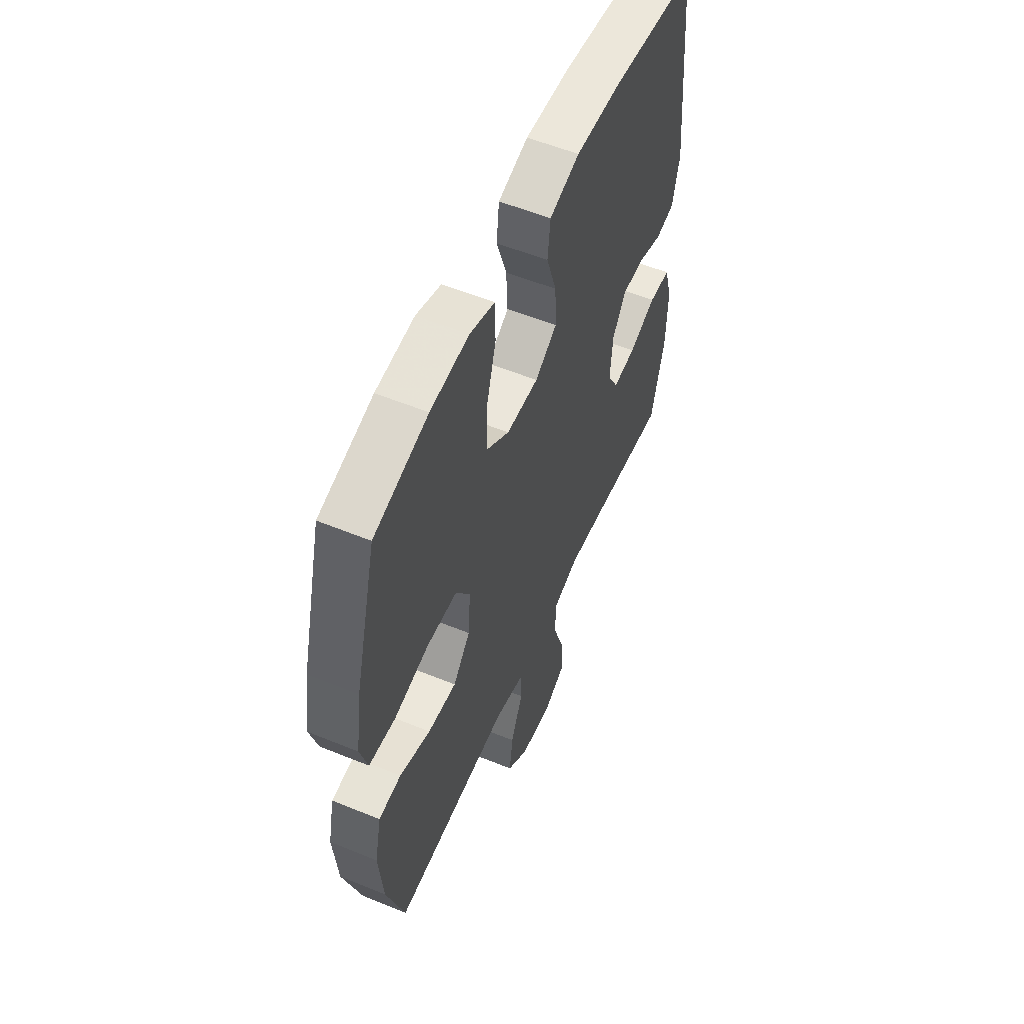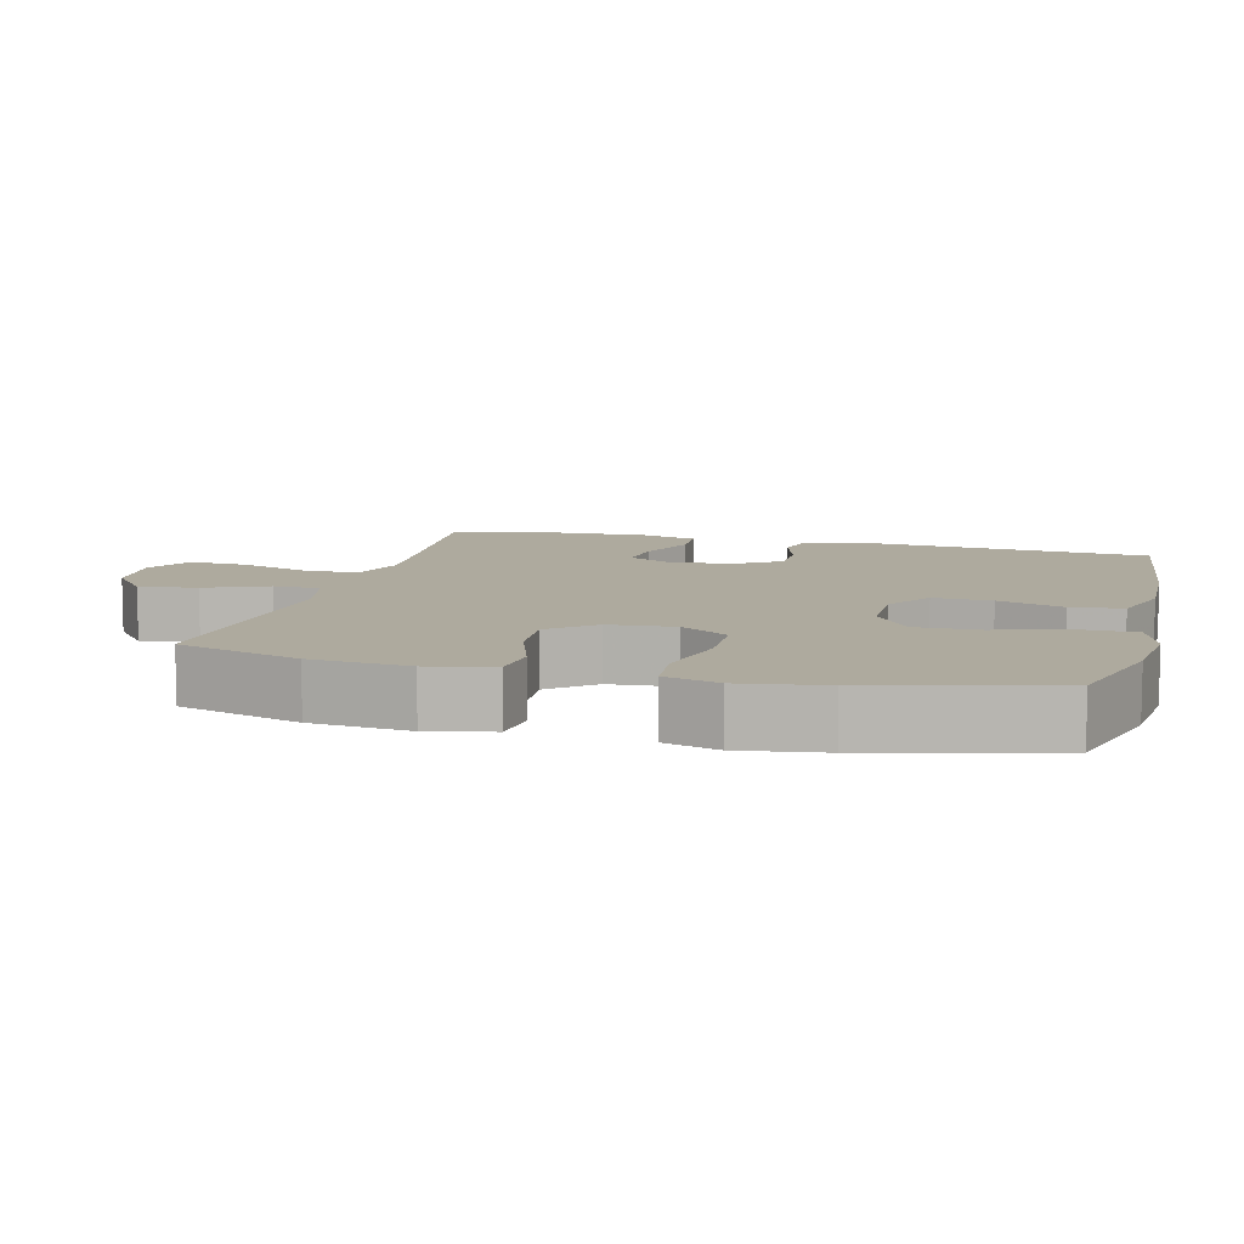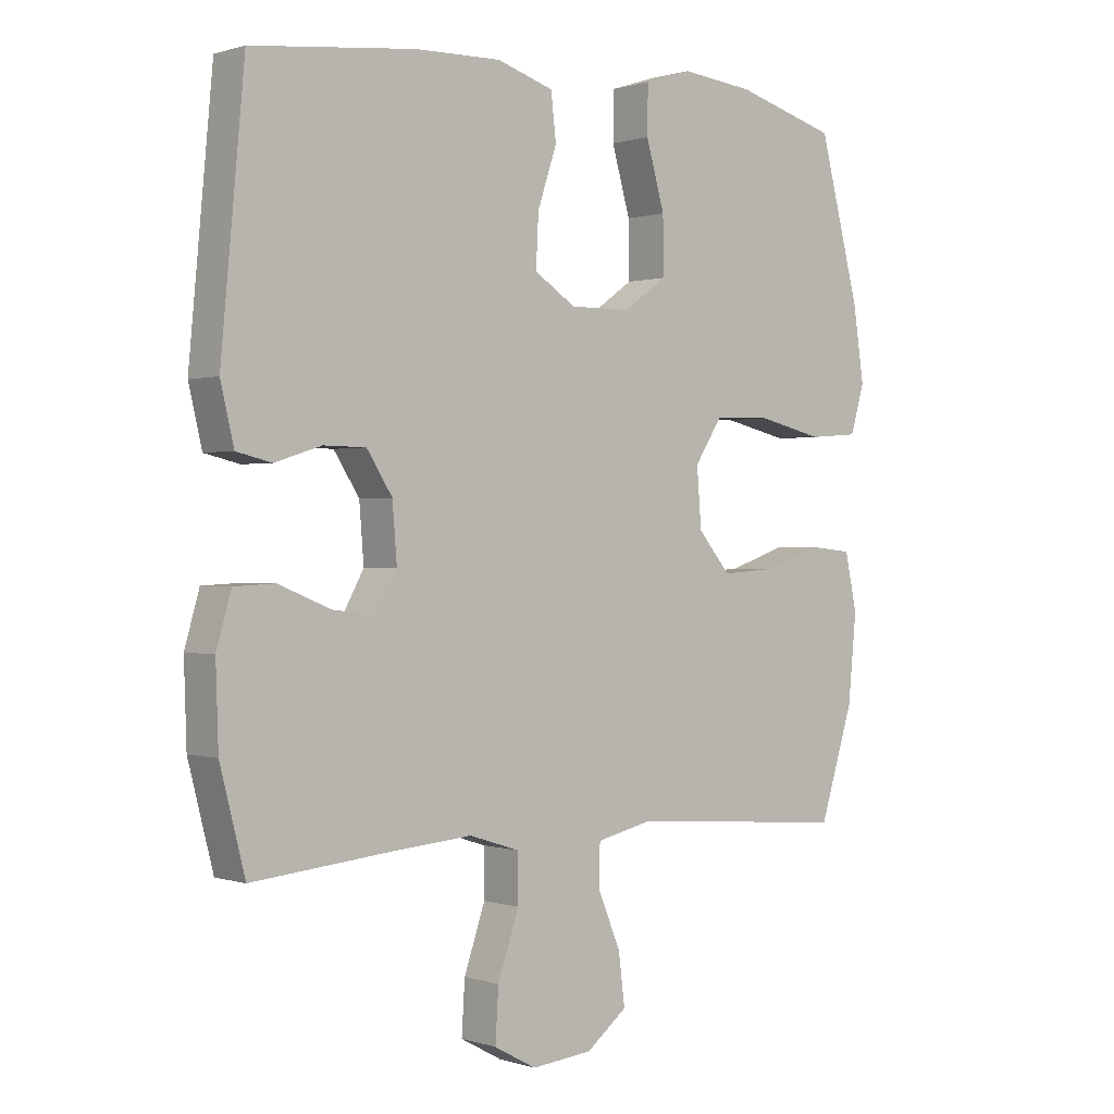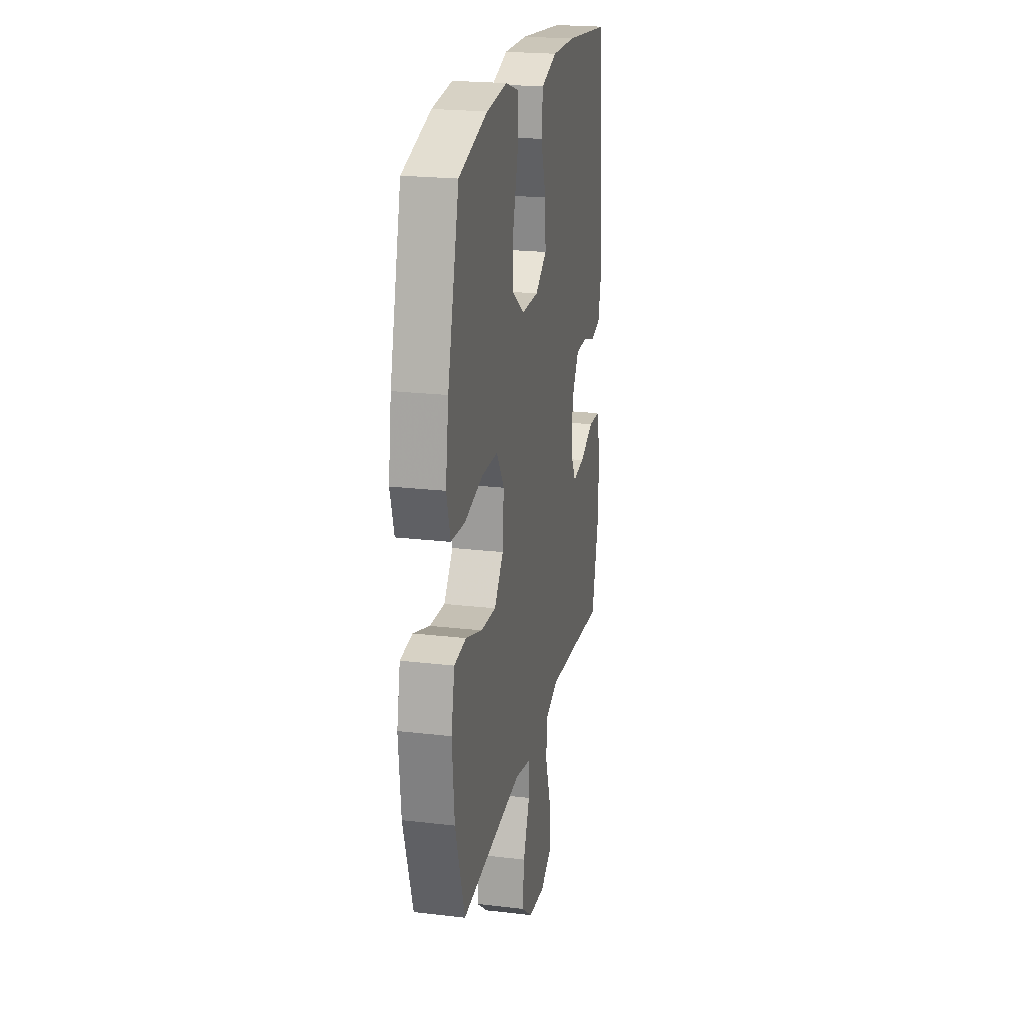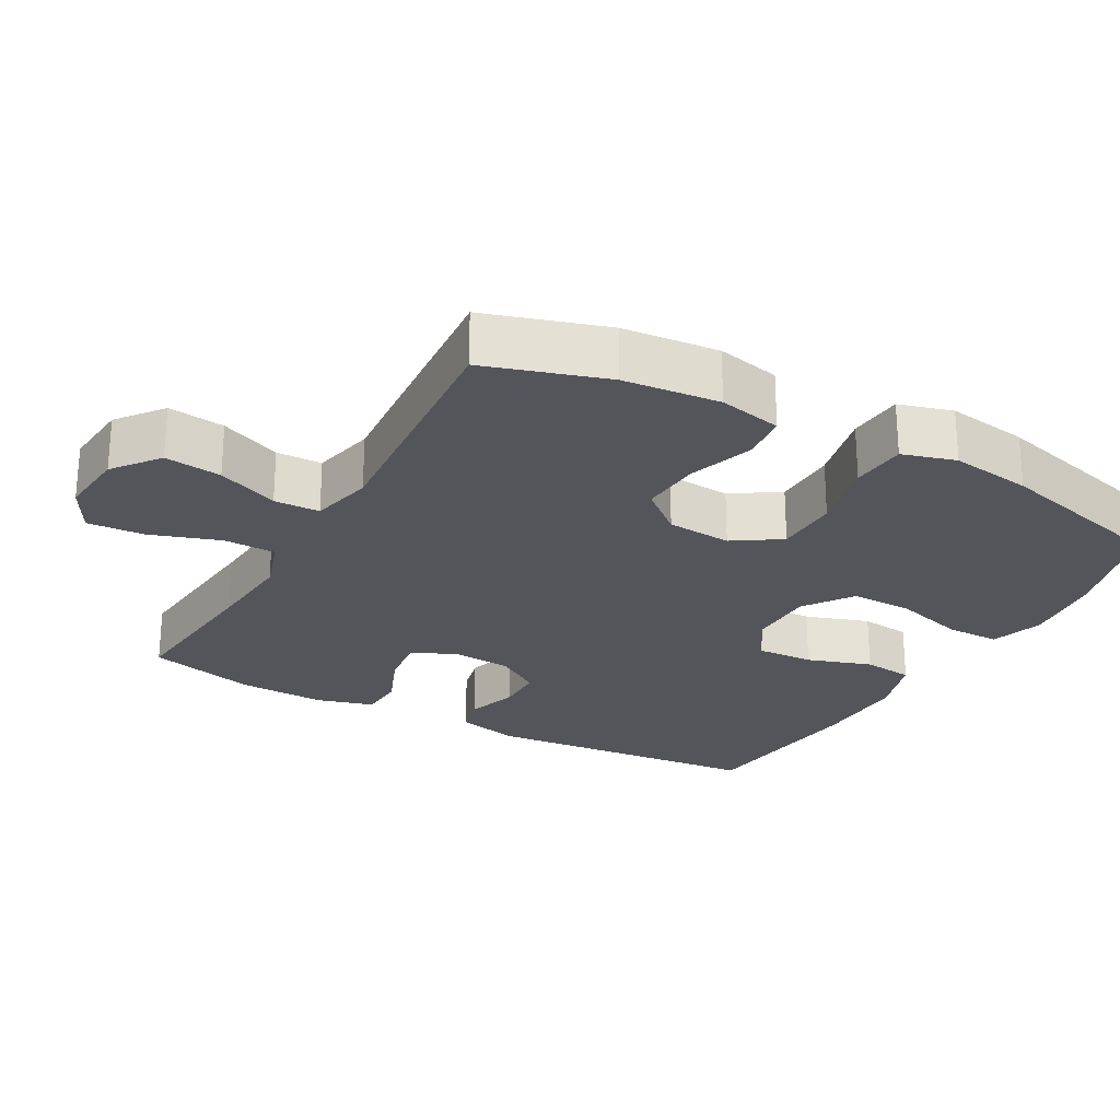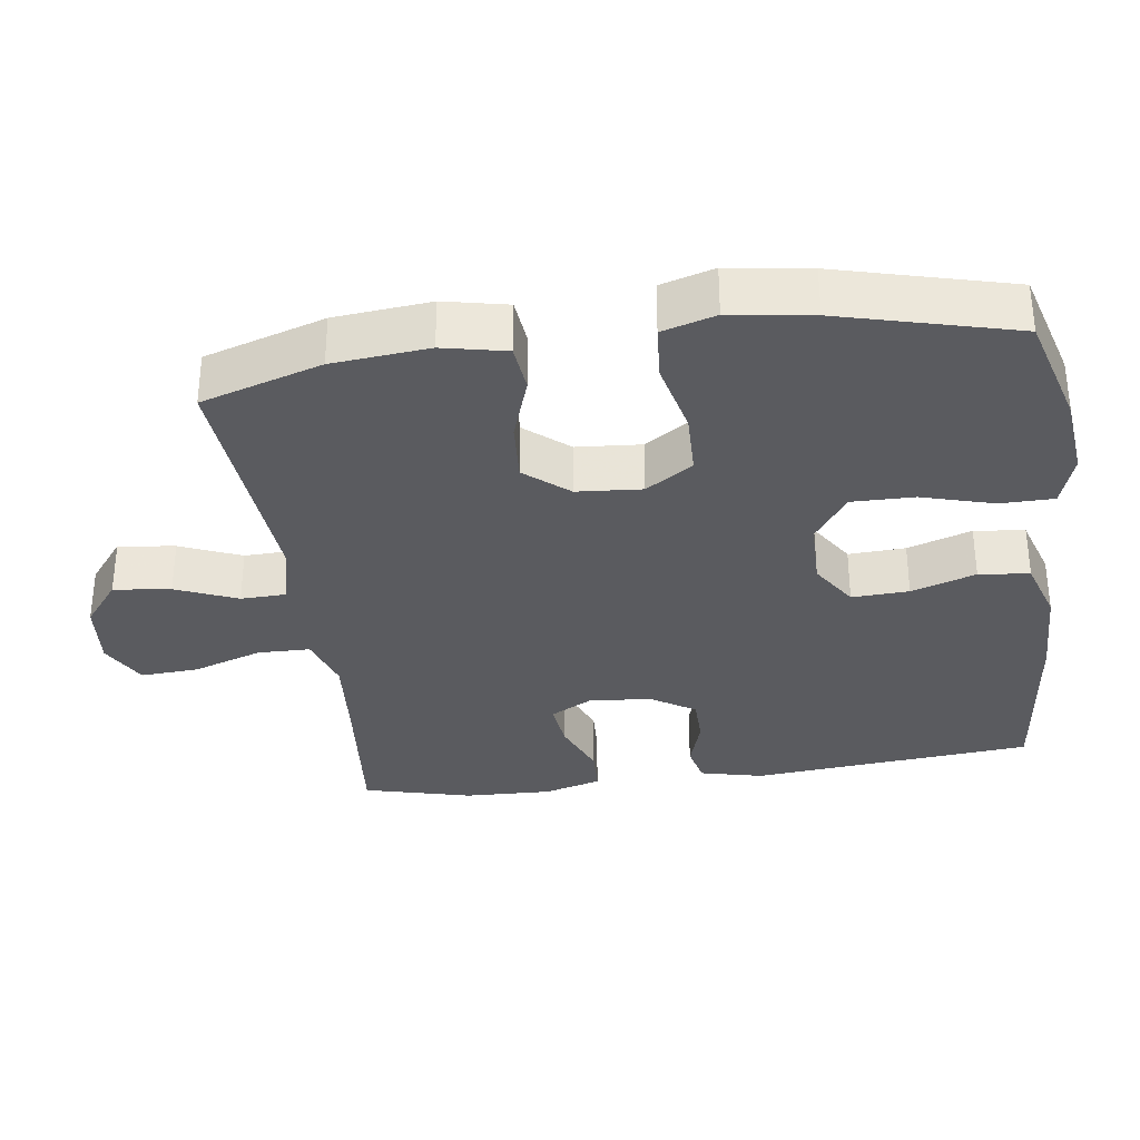
<metadata>
{"format":"obj","ext":"obj","renderer":"f3d","projection":"perspective","resolution":1024,"background":"white","views":[{"elev":55.8,"azim":-66.7,"up":"+Z"},{"elev":9.2,"azim":-75.6,"up":"+Y"},{"elev":0.4,"azim":139.4,"up":"+Z"},{"elev":22.0,"azim":-78.4,"up":"+Z"},{"elev":-24.9,"azim":-119.1,"up":"+Y"},{"elev":-33.1,"azim":-82.1,"up":"+Y"}]}
</metadata>
<code>
v 0.5 0.07 -0.5
v 0.28 0.07 -0.479
v 0.157 0.07 -0.469
v 0.079 0.07 -0.494
v 0.078 0.07 -0.568
v 0.111 0.07 -0.665
v 0.116 0.07 -0.746
v 0.05 0.07 -0.782
v -0.045 0.07 -0.773
v -0.109 0.07 -0.723
v -0.099 0.07 -0.643
v -0.063 0.07 -0.557
v -0.065 0.07 -0.493
v -0.153 0.07 -0.473
v -0.5 0.07 -0.5
v -0.553 0.07 -0.331
v -0.566 0.07 -0.196
v -0.547 0.07 -0.107
v -0.48 0.07 -0.1
v -0.388 0.07 -0.131
v -0.303 0.07 -0.137
v -0.252 0.07 -0.076
v -0.245 0.07 0.015
v -0.288 0.07 0.081
v -0.378 0.07 0.083
v -0.481 0.07 0.059
v -0.559 0.07 0.065
v -0.581 0.07 0.14
v -0.564 0.07 0.255
v -0.5 0.07 0.5
v -0.34 0.07 0.545
v -0.226 0.07 0.557
v -0.152 0.07 0.533
v -0.151 0.07 0.458
v -0.18 0.07 0.357
v -0.181 0.07 0.269
v -0.113 0.07 0.221
v -0.018 0.07 0.22
v 0.047 0.07 0.262
v 0.043 0.07 0.342
v 0.013 0.07 0.432
v 0.021 0.07 0.503
v 0.11 0.07 0.531
v 0.244 0.07 0.528
v 0.5 0.07 0.5
v 0.537 0.07 0.104
v 0.516 0.07 0.016
v 0.461 0.07 0.003
v 0.388 0.07 0.026
v 0.322 0.07 0.025
v 0.282 0.07 -0.037
v 0.275 0.07 -0.125
v 0.307 0.07 -0.183
v 0.375 0.07 -0.175
v 0.456 0.07 -0.142
v 0.52 0.07 -0.145
v 0.543 0.07 -0.225
v 0.539 0.07 -0.348
v 0.5 0 -0.5
v 0.28 0 -0.479
v 0.157 0 -0.469
v 0.079 0 -0.494
v 0.078 0 -0.568
v 0.111 0 -0.665
v 0.116 0 -0.746
v 0.05 0 -0.782
v -0.045 0 -0.773
v -0.109 0 -0.723
v -0.099 0 -0.643
v -0.063 0 -0.557
v -0.065 0 -0.493
v -0.153 0 -0.473
v -0.5 0 -0.5
v -0.553 0 -0.331
v -0.566 0 -0.196
v -0.547 0 -0.107
v -0.48 0 -0.1
v -0.388 0 -0.131
v -0.303 0 -0.137
v -0.252 0 -0.076
v -0.245 0 0.015
v -0.288 0 0.081
v -0.378 0 0.083
v -0.481 0 0.059
v -0.559 0 0.065
v -0.581 0 0.14
v -0.564 0 0.255
v -0.5 0 0.5
v -0.34 0 0.545
v -0.226 0 0.557
v -0.152 0 0.533
v -0.151 0 0.458
v -0.18 0 0.357
v -0.181 0 0.269
v -0.113 0 0.221
v -0.018 0 0.22
v 0.047 0 0.262
v 0.043 0 0.342
v 0.013 0 0.432
v 0.021 0 0.503
v 0.11 0 0.531
v 0.244 0 0.528
v 0.5 0 0.5
v 0.537 0 0.104
v 0.516 0 0.016
v 0.461 0 0.003
v 0.388 0 0.026
v 0.322 0 0.025
v 0.282 0 -0.037
v 0.275 0 -0.125
v 0.307 0 -0.183
v 0.375 0 -0.175
v 0.456 0 -0.142
v 0.52 0 -0.145
v 0.543 0 -0.225
v 0.539 0 -0.348
f 58 1 2
f 57 58 2
f 56 57 2
f 55 56 2
f 54 55 2
f 53 54 2 3
f 52 53 3 4
f 51 52 4
f 47 48 49
f 46 47 49
f 45 46 49
f 44 45 49
f 43 44 49
f 42 43 49
f 41 42 49
f 40 41 49
f 39 40 49 50
f 38 39 50 51
f 33 34 35
f 32 33 35
f 31 32 35
f 30 31 35
f 29 30 35
f 28 29 35
f 27 28 35
f 26 27 35
f 25 26 35
f 24 25 35 36
f 23 24 36 37
f 18 19 20
f 17 18 20
f 16 17 20
f 15 16 20
f 14 15 20
f 13 14 20 21
f 10 11 12
f 9 10 12
f 8 9 12
f 7 8 12
f 6 7 12
f 5 6 12
f 4 5 12 13
f 51 4 13
f 38 51 13
f 37 38 13
f 23 37 13
f 22 23 13
f 13 21 22
f 60 59 116
f 60 116 115
f 60 115 114
f 60 114 113
f 60 113 112
f 61 60 112 111
f 62 61 111 110
f 62 110 109
f 107 106 105
f 107 105 104
f 107 104 103
f 107 103 102
f 107 102 101
f 107 101 100
f 107 100 99
f 107 99 98
f 108 107 98 97
f 109 108 97 96
f 93 92 91
f 93 91 90
f 93 90 89
f 93 89 88
f 93 88 87
f 93 87 86
f 93 86 85
f 93 85 84
f 93 84 83
f 94 93 83 82
f 95 94 82 81
f 78 77 76
f 78 76 75
f 78 75 74
f 78 74 73
f 78 73 72
f 79 78 72 71
f 70 69 68
f 70 68 67
f 70 67 66
f 70 66 65
f 70 65 64
f 70 64 63
f 71 70 63 62
f 71 62 109
f 71 109 96
f 71 96 95
f 71 95 81
f 71 81 80
f 80 79 71
f 1 59 60 2
f 2 60 61 3
f 3 61 62 4
f 4 62 63 5
f 5 63 64 6
f 6 64 65 7
f 7 65 66 8
f 8 66 67 9
f 9 67 68 10
f 10 68 69 11
f 11 69 70 12
f 12 70 71 13
f 13 71 72 14
f 14 72 73 15
f 15 73 74 16
f 16 74 75 17
f 17 75 76 18
f 18 76 77 19
f 19 77 78 20
f 20 78 79 21
f 21 79 80 22
f 22 80 81 23
f 23 81 82 24
f 24 82 83 25
f 25 83 84 26
f 26 84 85 27
f 27 85 86 28
f 28 86 87 29
f 29 87 88 30
f 30 88 89 31
f 31 89 90 32
f 32 90 91 33
f 33 91 92 34
f 34 92 93 35
f 35 93 94 36
f 36 94 95 37
f 37 95 96 38
f 38 96 97 39
f 39 97 98 40
f 40 98 99 41
f 41 99 100 42
f 42 100 101 43
f 43 101 102 44
f 44 102 103 45
f 45 103 104 46
f 46 104 105 47
f 47 105 106 48
f 48 106 107 49
f 49 107 108 50
f 50 108 109 51
f 51 109 110 52
f 52 110 111 53
f 53 111 112 54
f 54 112 113 55
f 55 113 114 56
f 56 114 115 57
f 57 115 116 58
f 58 116 59 1

</code>
